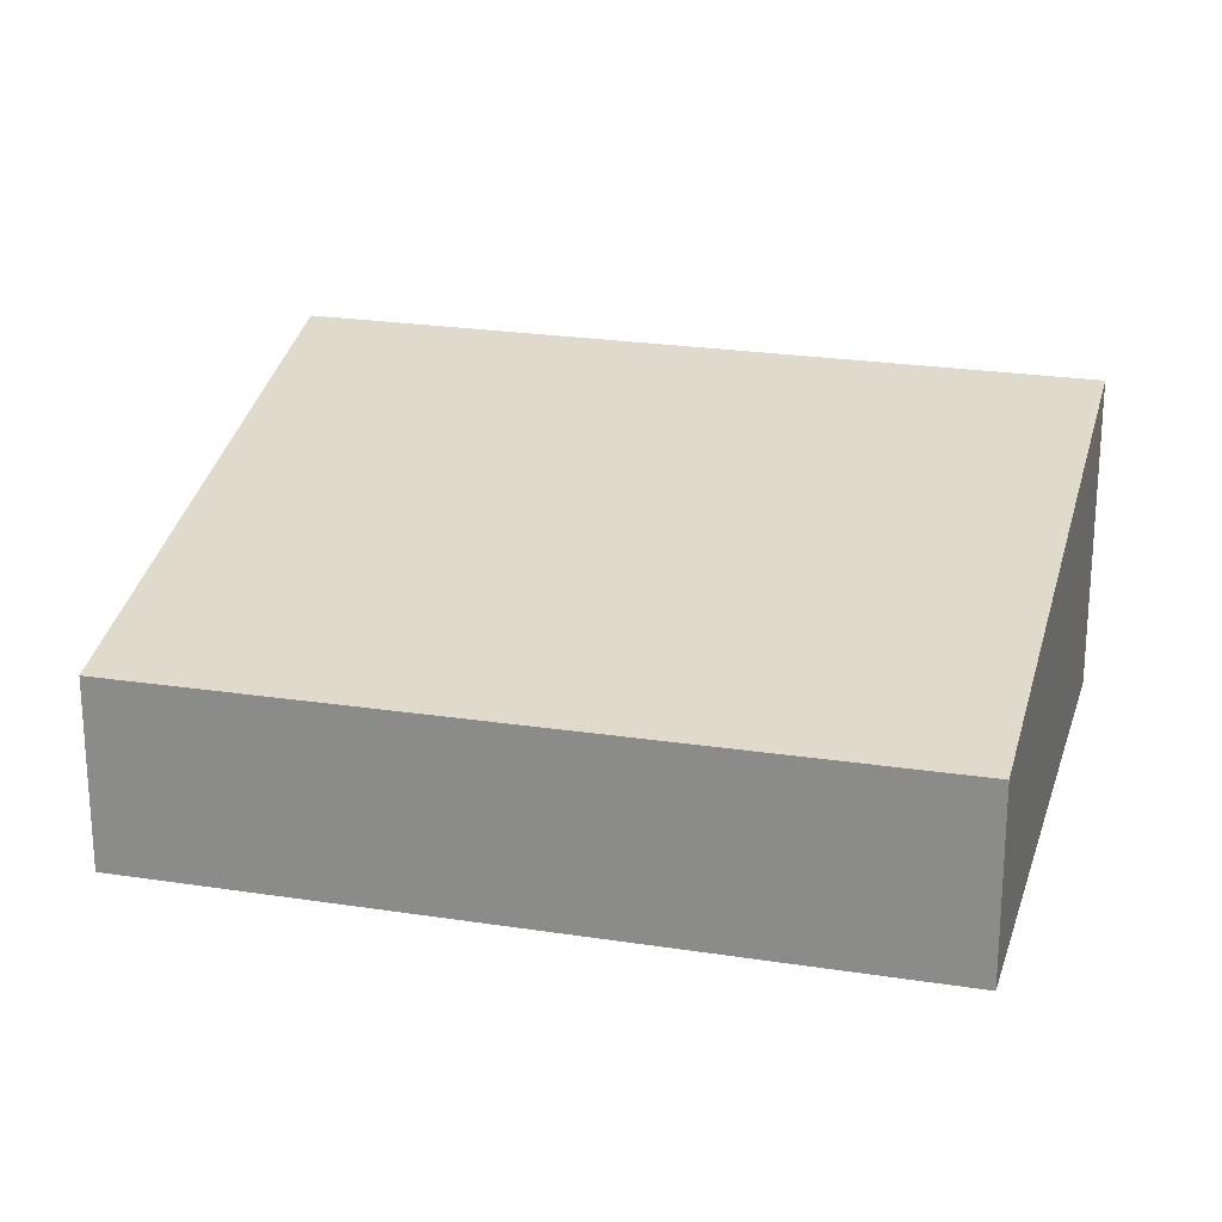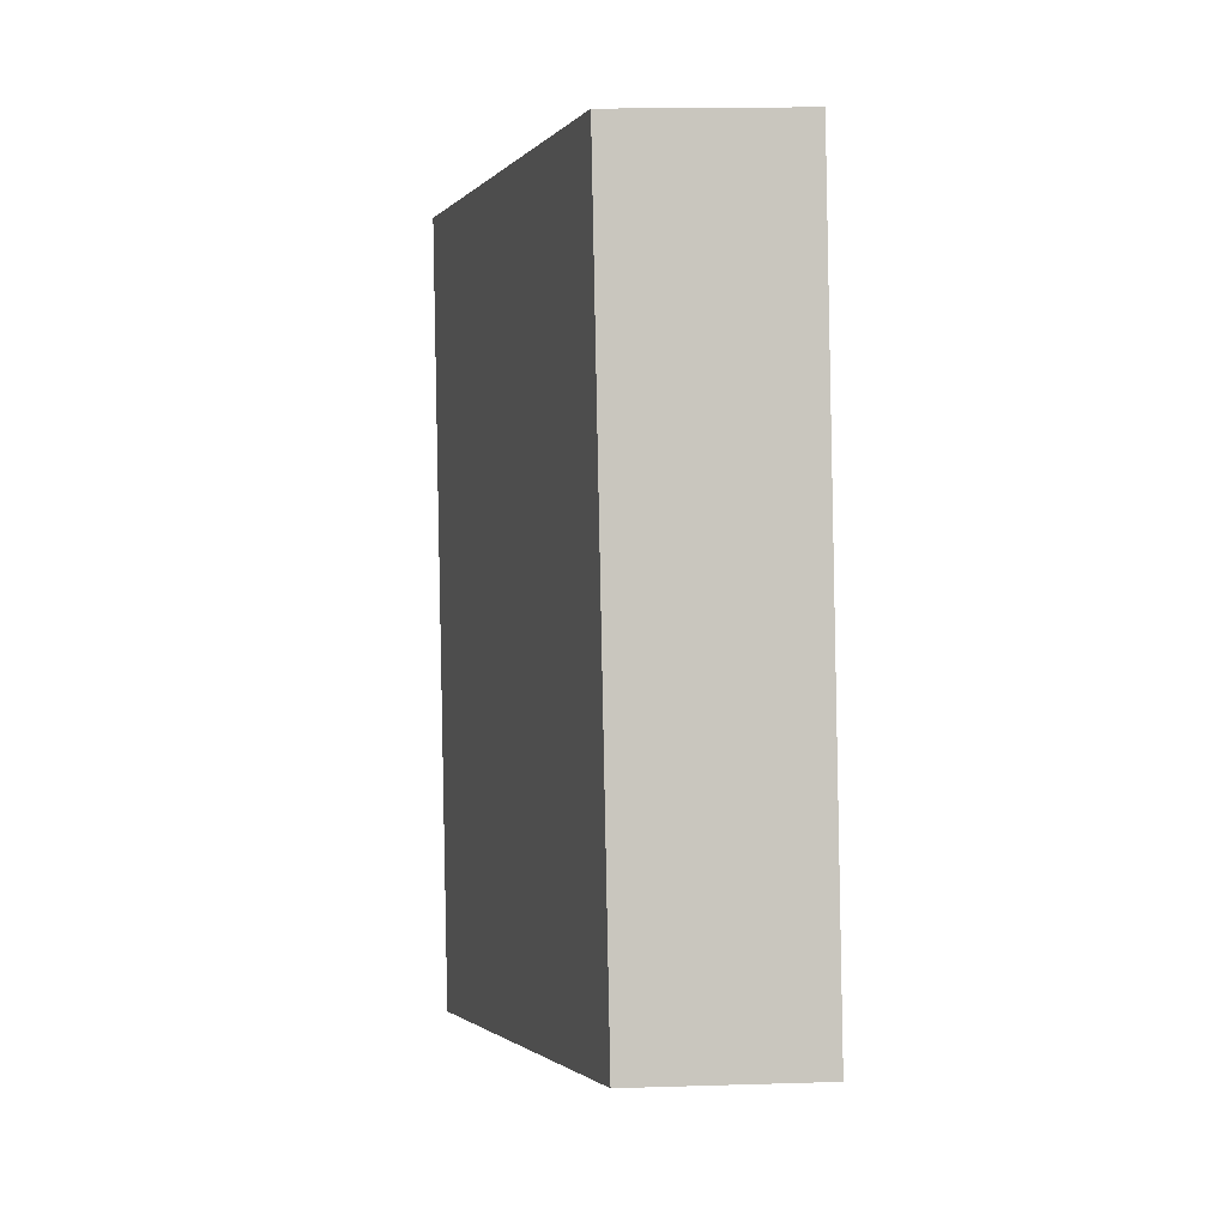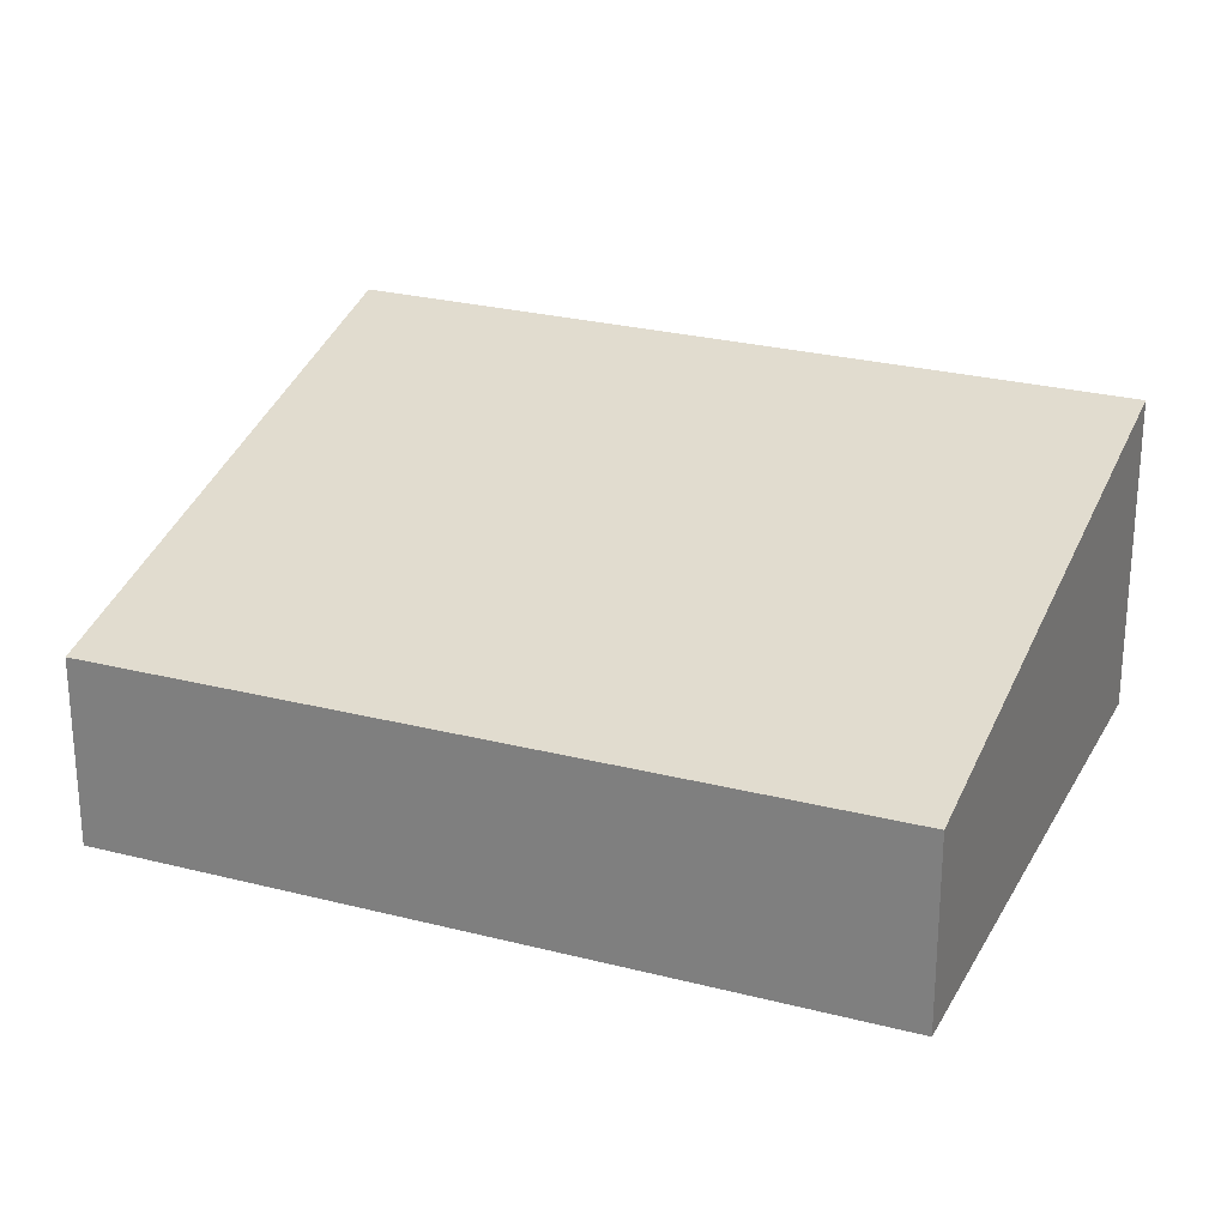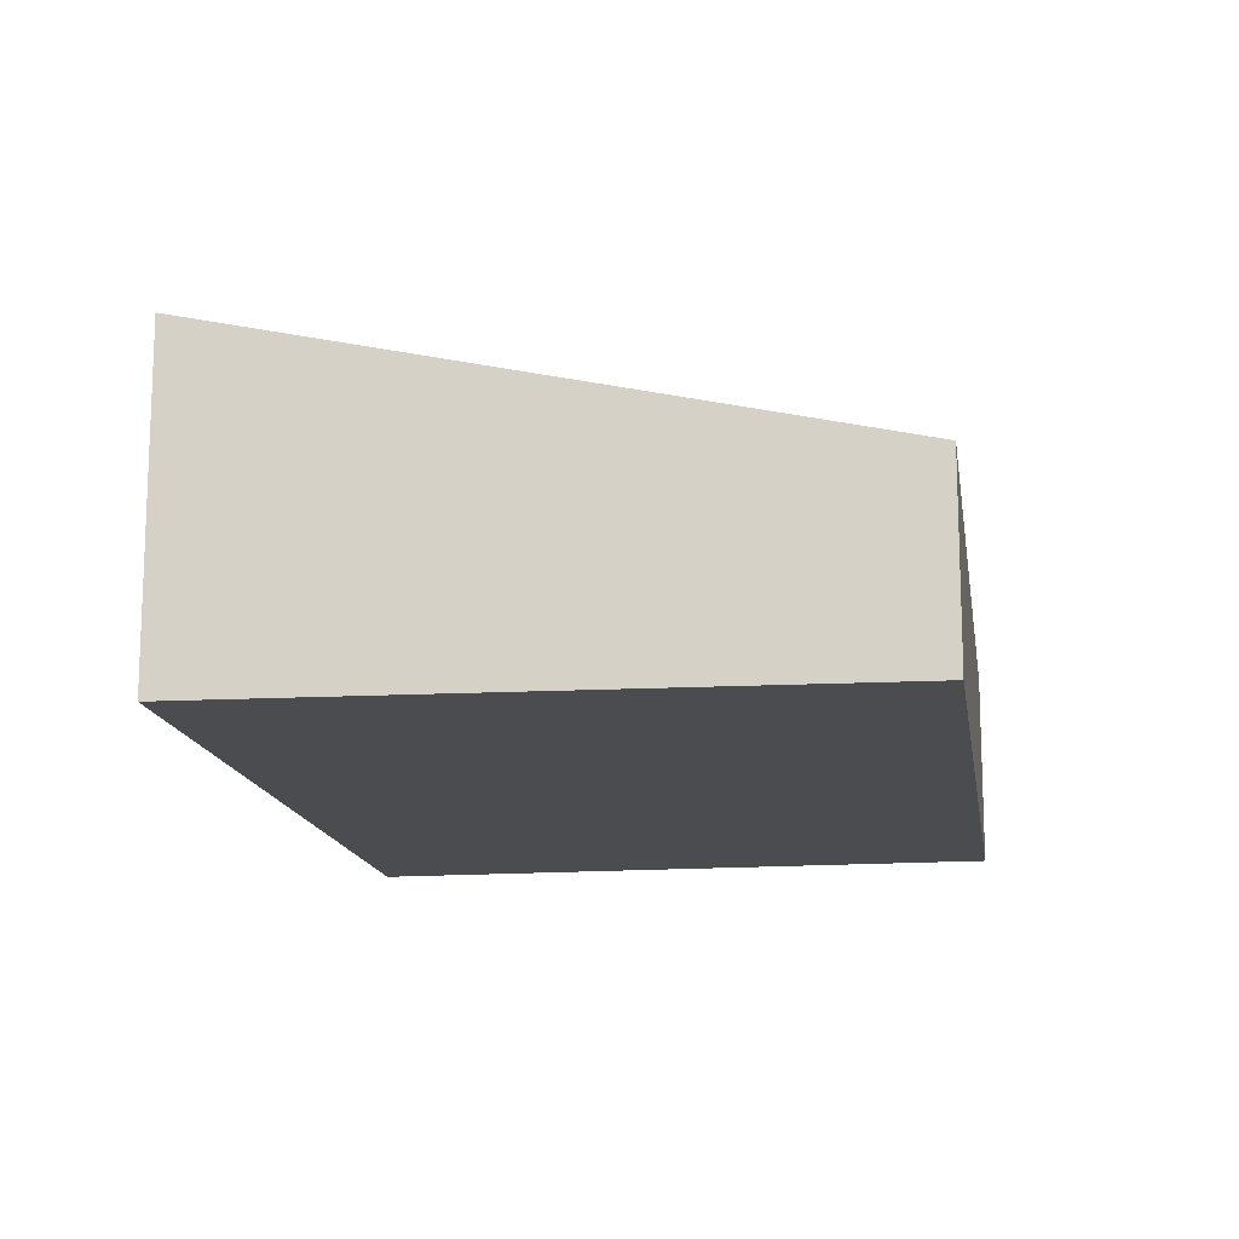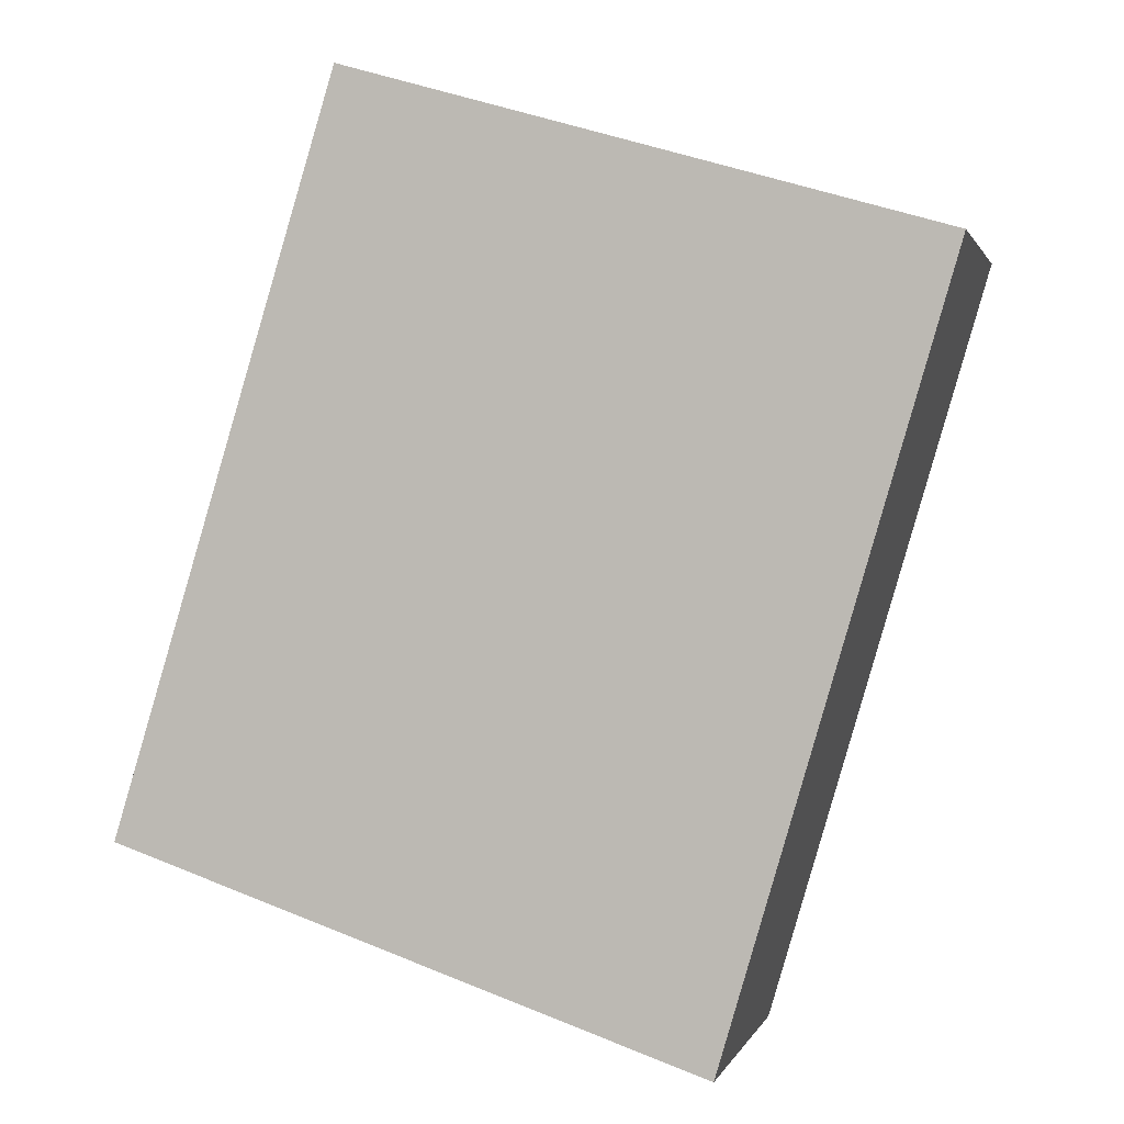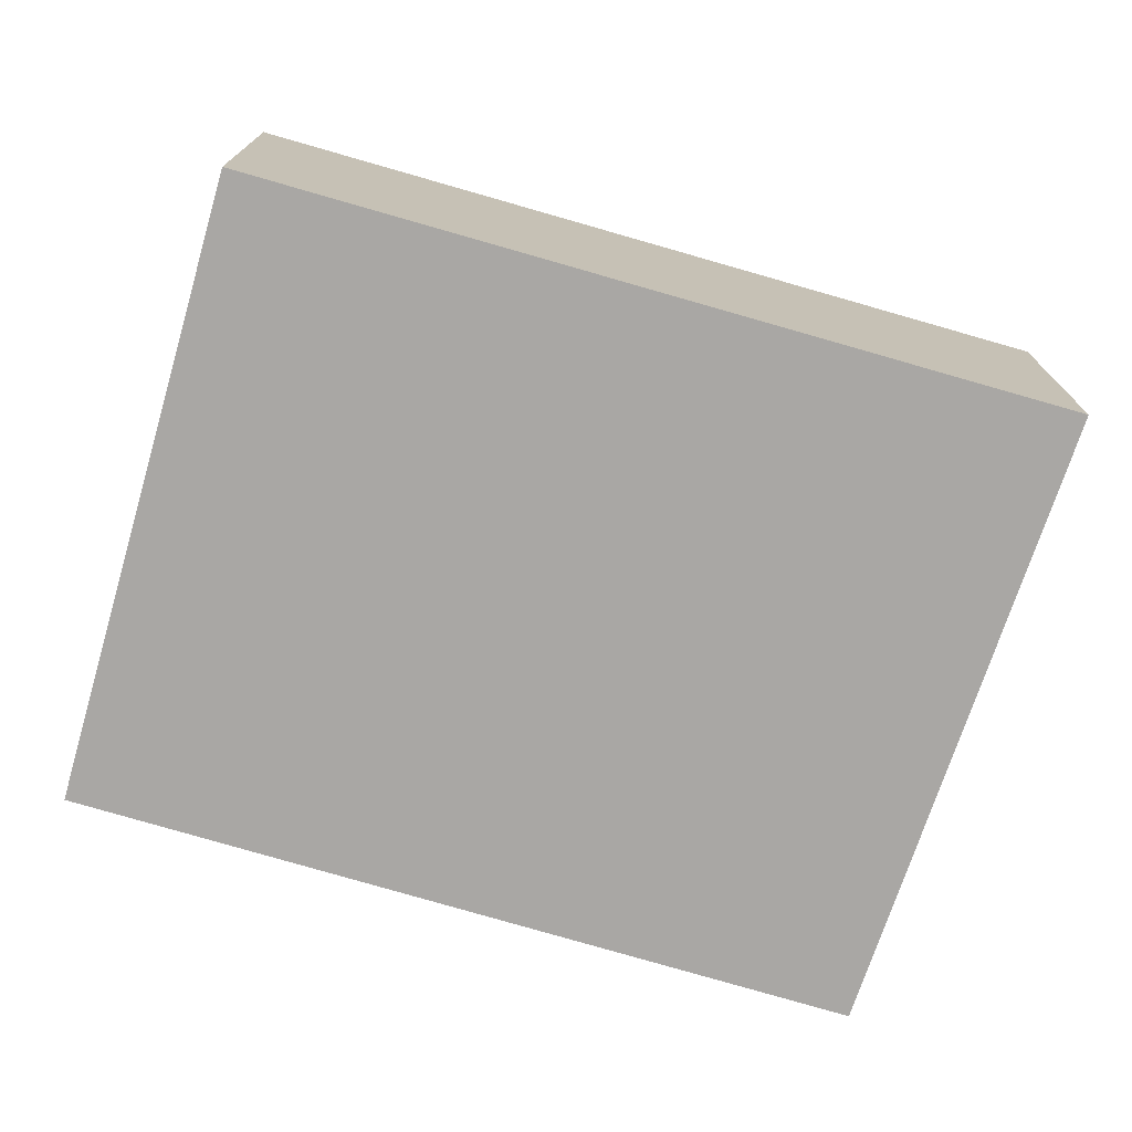
<metadata>
{"format":"obj","ext":"obj","renderer":"f3d","projection":"perspective","resolution":1024,"background":"white","views":[{"elev":22.9,"azim":-58.3,"up":"+Y"},{"elev":16.6,"azim":-93.6,"up":"+Z"},{"elev":25.6,"azim":-50.7,"up":"+Y"},{"elev":-14.9,"azim":-154.7,"up":"+Y"},{"elev":1.0,"azim":13.8,"up":"+Z"},{"elev":-74.8,"azim":90.3,"up":"+Y"}]}
</metadata>
<code>
v  6.393 2.476 4.427
v  5.257 2.226 4.816
v  6.409 2.476 4.48
v  4.631 2.476 -1.588
v  1.771 1.47 5.835
v  0 1.458 8.928e-17
v  1.771 -3.573e-16 5.835
v  0 0 0
v  5.257 -2.949e-16 4.816
v  6.409 -2.743e-16 4.48
v  4.631 9.724e-17 -1.588
v  6.393 -2.711e-16 4.427
g defaultobject
f 1 2 3
f 2 1 4
f 2 4 5
f 5 4 6
f 6 7 5
f 7 6 8
f 7 2 5
f 2 7 9
f 2 9 3
f 3 9 10
f 10 1 3
f 1 10 4
f 4 10 11
f 11 10 12
f 11 6 4
f 6 11 8
f 9 12 10
f 12 9 11
f 11 9 7
f 11 7 8

</code>
